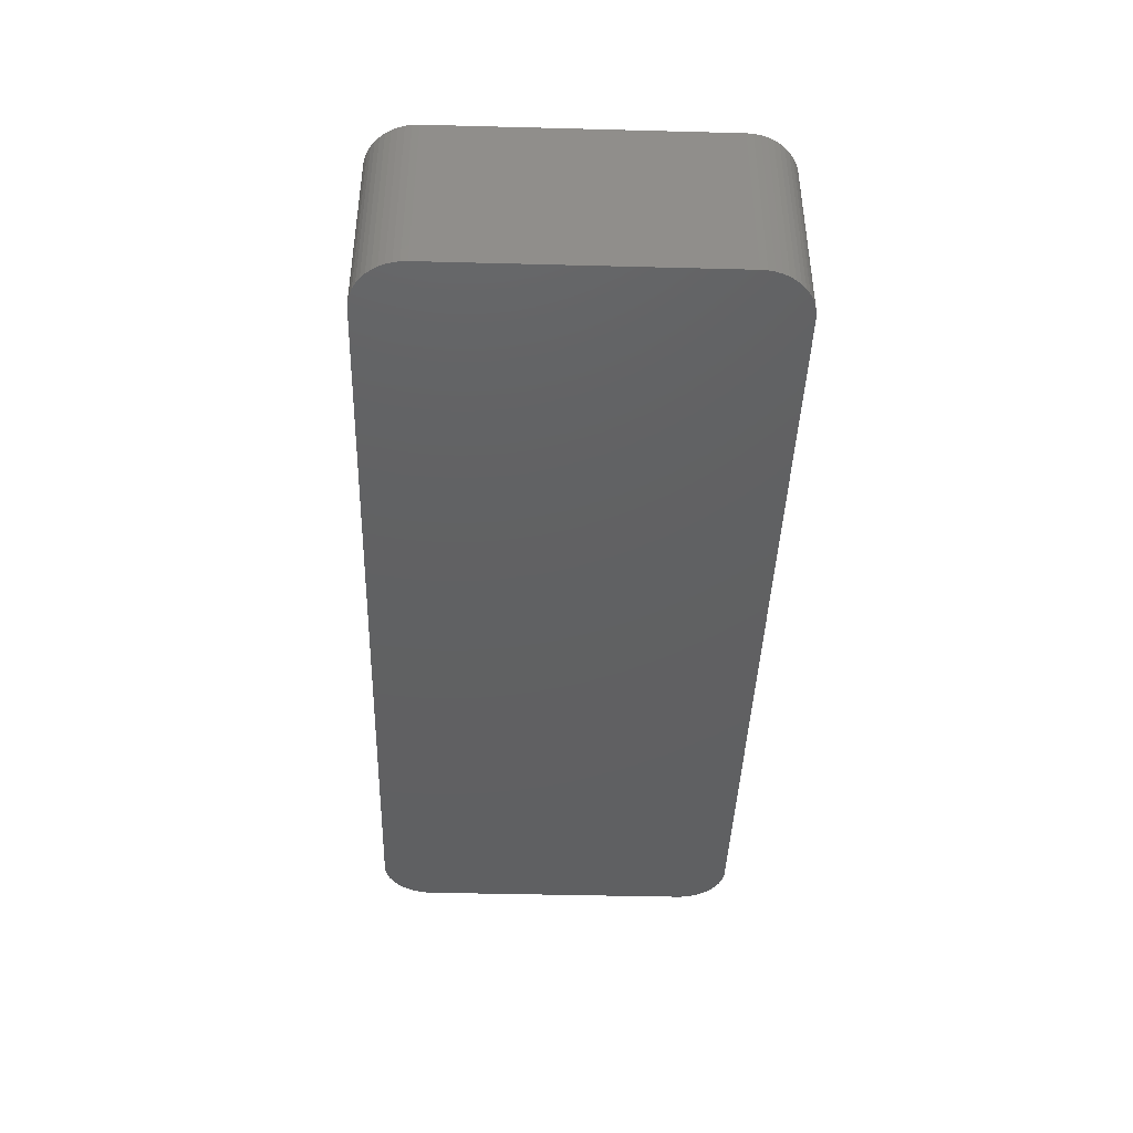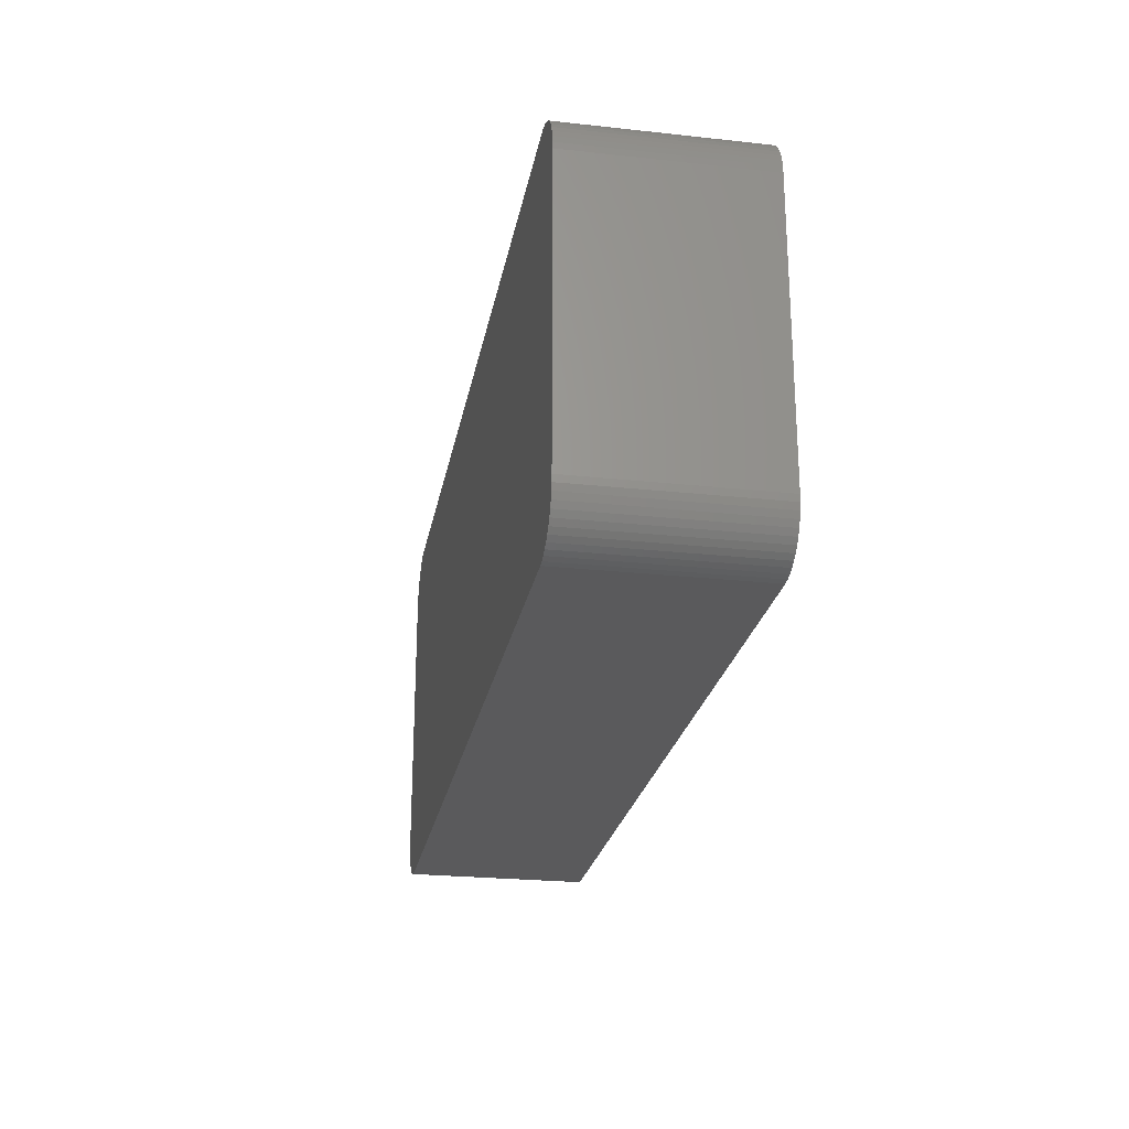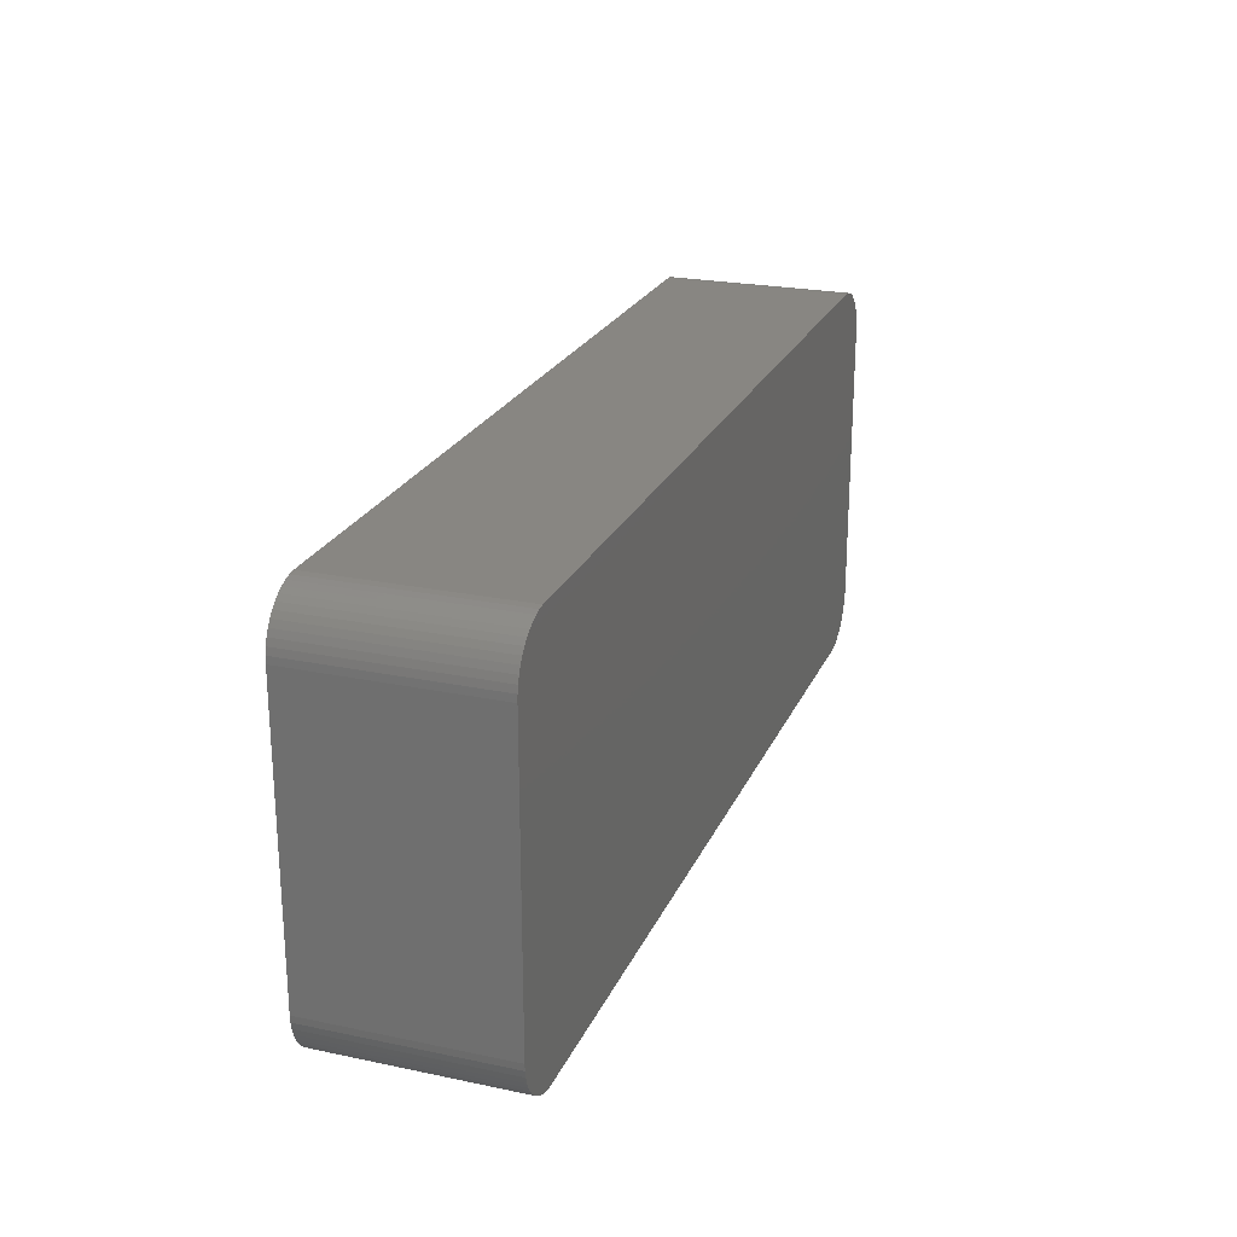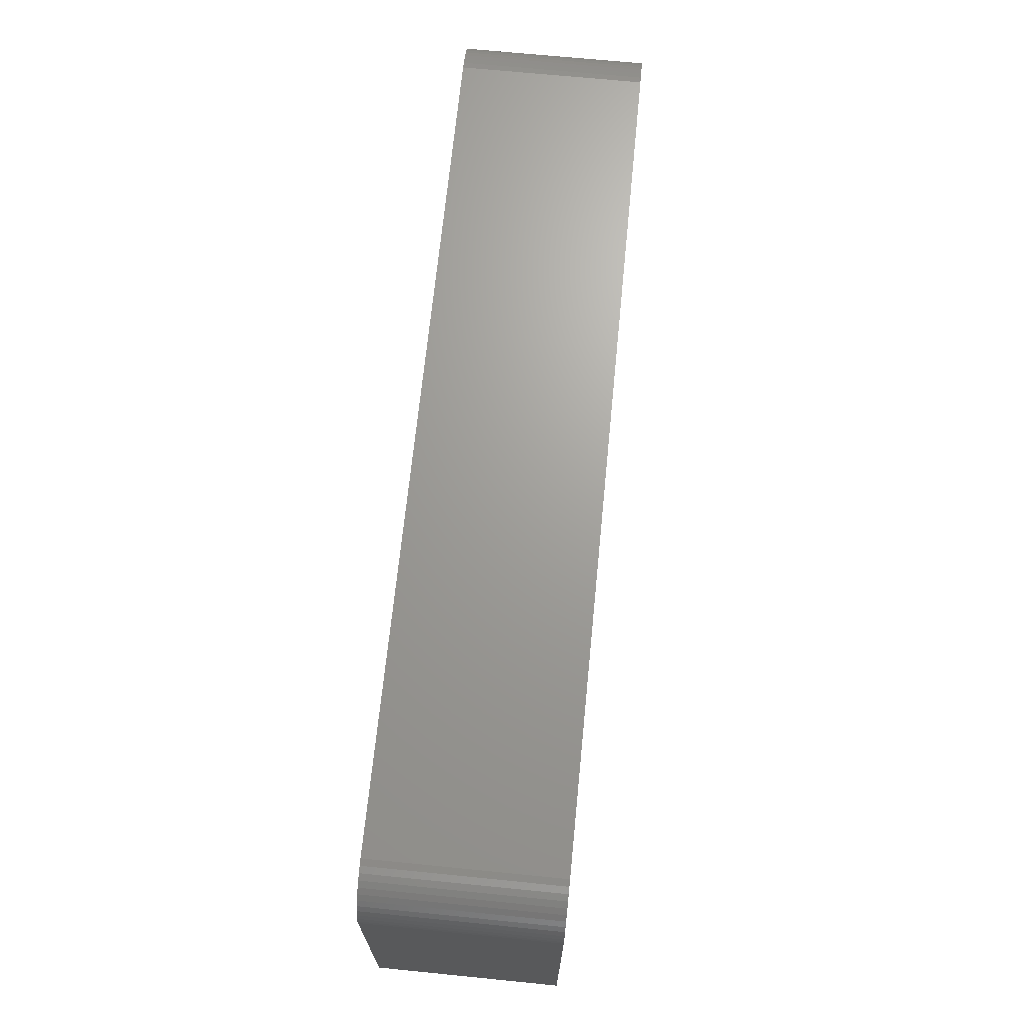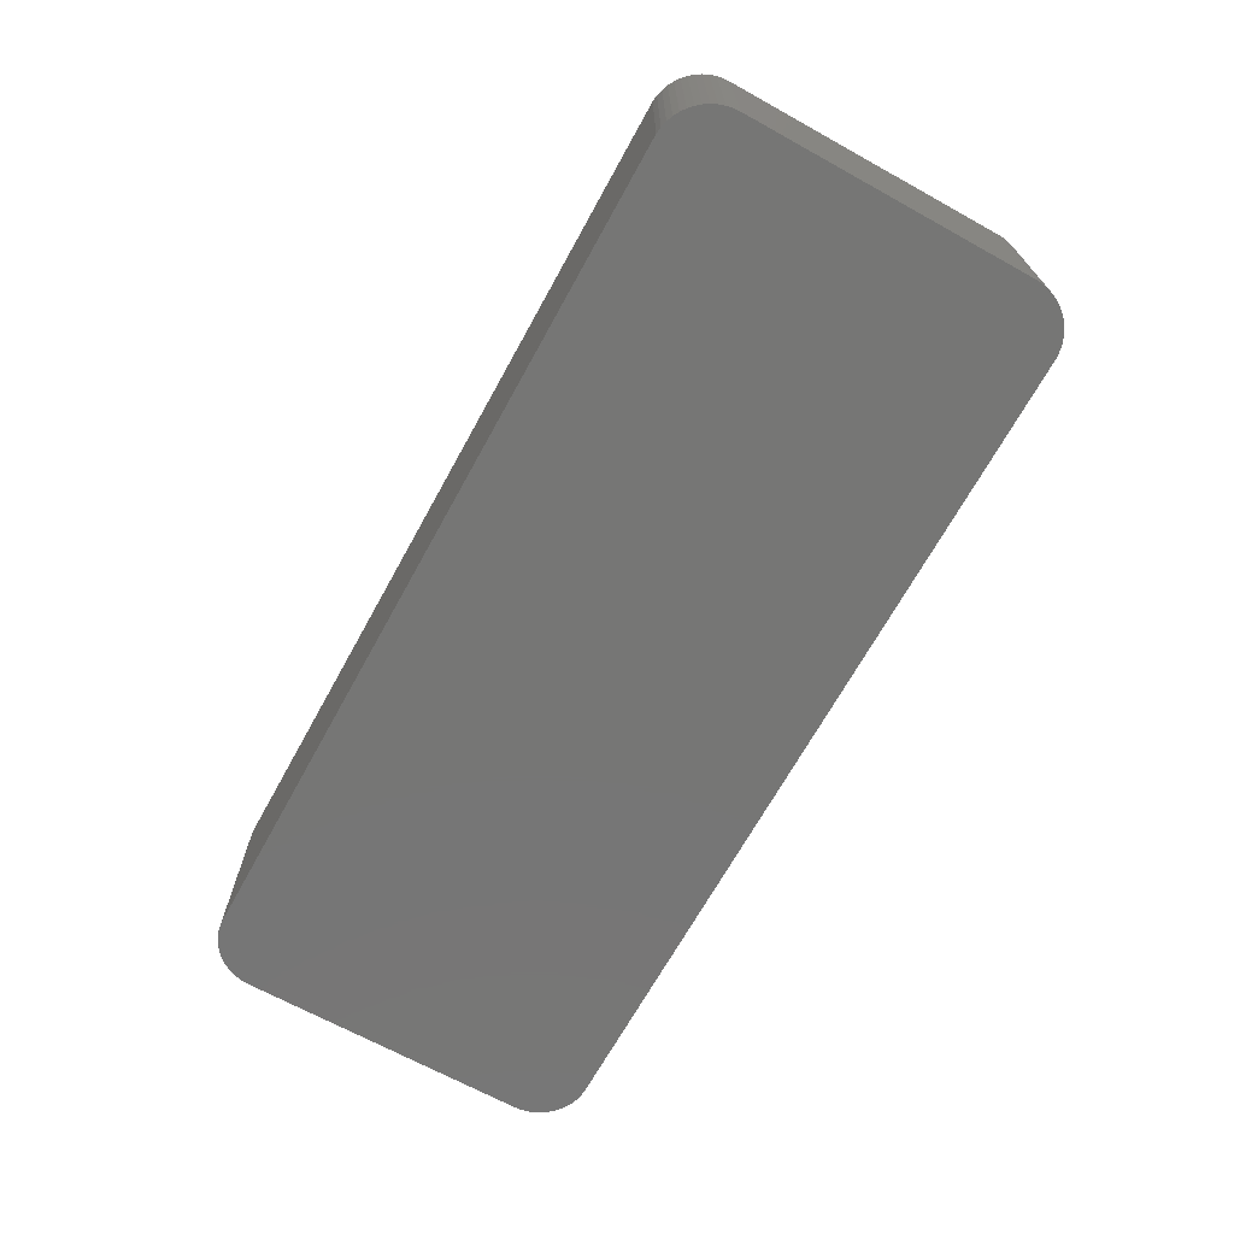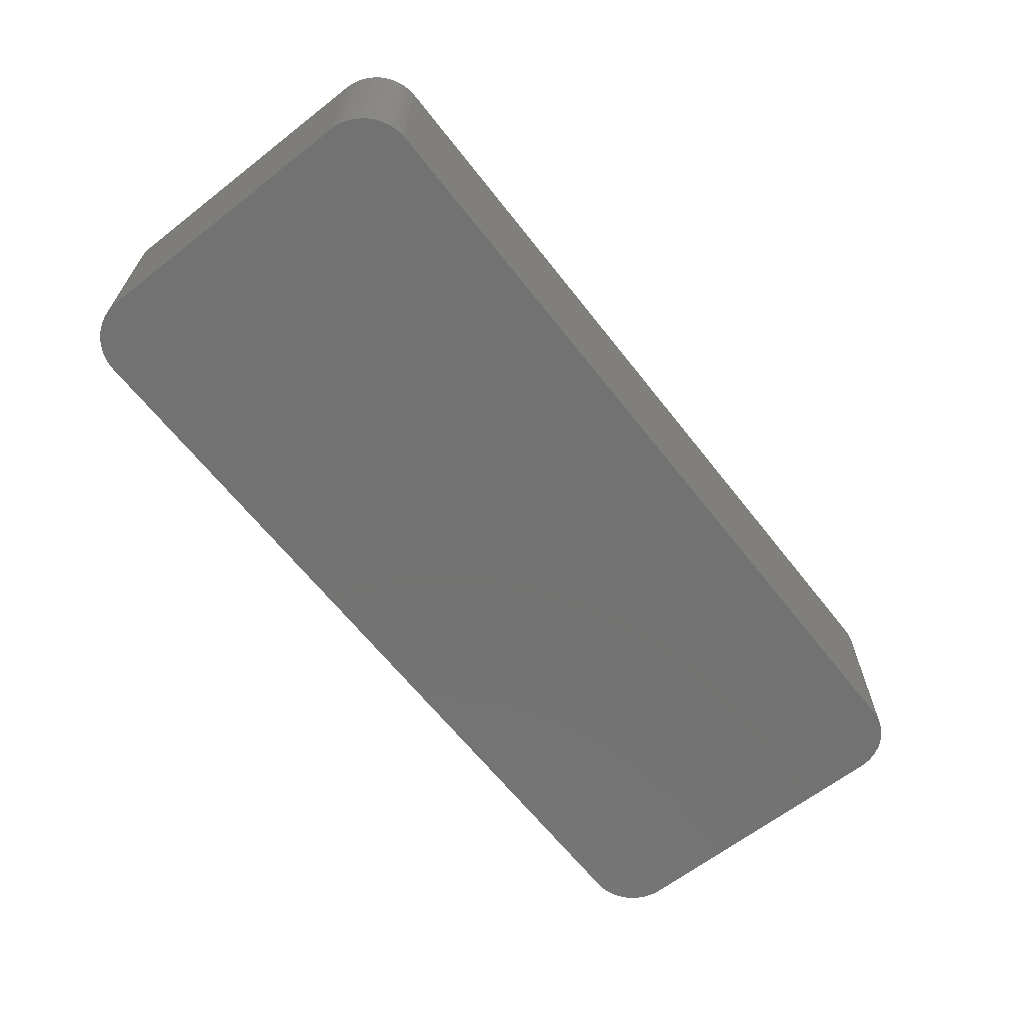
<metadata>
{"format":"stl","ext":"stl","renderer":"f3d","projection":"perspective","resolution":1024,"background":"white","views":[{"elev":-42.1,"azim":-91.8,"up":"+Z"},{"elev":-24.3,"azim":-100.2,"up":"+Y"},{"elev":23.4,"azim":109.4,"up":"+Y"},{"elev":68.5,"azim":-84.3,"up":"+Y"},{"elev":-68.5,"azim":-118.9,"up":"+Z"},{"elev":-64.3,"azim":-51.9,"up":"+Z"}]}
</metadata>
<code>
# stl→obj: 208 verts, 412 faces
v -45 -13.75 0
v -45 13.75 18
v -45 13.75 0
v -45 -13.75 18
v -44.96 -14.38 0
v -44.96 -14.38 18
v 44.05 16.69 18
v 43.64 17.17 0
v 43.64 17.17 18
v 44.05 16.69 0
v -44.96 14.38 18
v -44.96 14.38 0
v 44 13.75 18
v 45 13.75 18
v 44.96 14.38 18
v 45 -13.75 18
v 43.97 14.25 18
v 44.84 14.99 18
v 44 -13.75 18
v 43.87 14.74 18
v 44.65 15.59 18
v 44.96 -14.38 18
v 43.72 15.22 18
v 44.38 16.16 18
v 43.97 -14.25 18
v 43.51 15.68 18
v 44.84 -14.99 18
v 43.87 -14.74 18
v 43.24 16.1 18
v 42.92 16.49 18
v 43.19 17.6 18
v 42.55 16.83 18
v 42.68 17.97 18
v 42.14 17.13 18
v 42.13 18.27 18
v 41.7 17.37 18
v 41.55 18.51 18
v 41.24 17.55 18
v 40.94 18.66 18
v 40.75 17.68 18
v 40.31 18.74 18
v 40.25 17.74 18
v -40.25 17.74 18
v -40.31 18.74 18
v -40.75 17.68 18
v -40.94 18.66 18
v -41.24 17.55 18
v -41.55 18.51 18
v -41.7 17.37 18
v -42.13 18.27 18
v -42.14 17.13 18
v -42.68 17.97 18
v -42.55 16.83 18
v -43.19 17.6 18
v -42.92 16.49 18
v -43.64 17.17 18
v -43.24 16.1 18
v -44.05 16.69 18
v -43.51 15.68 18
v -44.38 16.16 18
v -43.72 15.22 18
v -44.84 14.99 18
v -43.87 14.74 18
v -44.65 15.59 18
v 44.65 -15.59 18
v 43.72 -15.22 18
v 44.38 -16.16 18
v 43.51 -15.68 18
v 44.05 -16.69 18
v 43.24 -16.1 18
v 43.64 -17.17 18
v 42.92 -16.49 18
v 43.19 -17.6 18
v 42.55 -16.83 18
v 42.68 -17.97 18
v 42.14 -17.13 18
v 42.13 -18.27 18
v 41.7 -17.37 18
v 41.55 -18.51 18
v 41.24 -17.55 18
v 40.94 -18.66 18
v 40.75 -17.68 18
v 40.31 -18.74 18
v 40.25 -17.74 18
v -40.25 -17.74 18
v -40.31 -18.74 18
v -40.75 -17.68 18
v -40.94 -18.66 18
v -41.24 -17.55 18
v -41.55 -18.51 18
v -41.7 -17.37 18
v -42.13 -18.27 18
v -42.14 -17.13 18
v -42.68 -17.97 18
v -42.55 -16.83 18
v -43.19 -17.6 18
v -42.92 -16.49 18
v -43.64 -17.17 18
v -43.24 -16.1 18
v -44.05 -16.69 18
v -43.51 -15.68 18
v -44.38 -16.16 18
v -43.72 -15.22 18
v -44.65 -15.59 18
v -43.87 -14.74 18
v -44.84 -14.99 18
v -43.97 -14.25 18
v -44 -13.75 18
v -44 13.75 18
v -43.97 14.25 18
v -40.94 18.66 0
v -41.55 18.51 0
v -40.31 -18.74 0
v 40.31 -18.74 0
v 45 -13.75 0
v 44.96 -14.38 0
v 45 13.75 0
v -40.31 18.74 0
v 40.31 18.74 0
v -42.13 -18.27 0
v -41.55 -18.51 0
v -43.64 -17.17 0
v -43.19 -17.6 0
v 44.65 15.59 0
v 44.84 14.99 0
v 40.94 18.66 0
v -44.84 14.99 0
v -44.65 15.59 0
v -42.13 18.27 0
v -42.68 17.97 0
v -43.19 17.6 0
v 44.84 -14.99 0
v 44.65 -15.59 0
v 44.96 14.38 0
v 44.38 -16.16 0
v 44.05 -16.69 0
v 43.64 -17.17 0
v 44.38 16.16 0
v 43.19 -17.6 0
v 42.68 -17.97 0
v 42.13 -18.27 0
v 43.19 17.6 0
v 41.55 -18.51 0
v 42.68 17.97 0
v 40.94 -18.66 0
v 42.13 18.27 0
v 41.55 18.51 0
v -40.94 -18.66 0
v -42.68 -17.97 0
v -44.05 -16.69 0
v -44.38 -16.16 0
v -43.64 17.17 0
v -44.65 -15.59 0
v -44.05 16.69 0
v -44.84 -14.99 0
v -44.38 16.16 0
v -44 13.75 2
v -44 -13.75 2
v -43.24 16.1 2
v -43.51 15.68 2
v 44 13.75 2
v 43.97 14.25 2
v 43.97 -14.25 2
v 44 -13.75 2
v -40.25 -17.74 2
v -40.75 -17.68 2
v -41.24 -17.55 2
v -41.7 -17.37 2
v 40.25 -17.74 2
v 43.87 -14.74 2
v -40.75 17.68 2
v -40.25 17.74 2
v 40.75 17.68 2
v 41.24 17.55 2
v 40.75 -17.68 2
v 40.25 17.74 2
v 43.87 14.74 2
v 43.72 15.22 2
v 43.24 16.1 2
v 42.92 16.49 2
v 41.7 17.37 2
v 42.14 17.13 2
v -43.97 14.25 2
v -43.87 -14.74 2
v -43.72 -15.22 2
v -43.97 -14.25 2
v 43.51 15.68 2
v 43.72 -15.22 2
v 43.51 -15.68 2
v 42.55 16.83 2
v 43.24 -16.1 2
v 42.92 -16.49 2
v 42.55 -16.83 2
v 42.14 -17.13 2
v 41.7 -17.37 2
v 41.24 -17.55 2
v -41.24 17.55 2
v -41.7 17.37 2
v -42.14 17.13 2
v -42.55 16.83 2
v -42.92 16.49 2
v -42.14 -17.13 2
v -42.55 -16.83 2
v -42.92 -16.49 2
v -43.72 15.22 2
v -43.24 -16.1 2
v -43.87 14.74 2
v -43.51 -15.68 2
f 1 2 3
f 2 1 4
f 5 4 1
f 4 5 6
f 7 8 9
f 8 7 10
f 3 11 12
f 11 3 2
f 13 14 15
f 14 13 16
f 17 15 18
f 19 16 13
f 20 18 21
f 16 19 22
f 23 21 24
f 25 22 19
f 26 24 7
f 22 25 27
f 28 27 25
f 15 17 13
f 18 20 17
f 21 23 20
f 29 7 9
f 24 26 23
f 7 29 26
f 30 9 31
f 9 30 29
f 32 31 33
f 31 32 30
f 33 34 32
f 35 34 33
f 35 36 34
f 37 36 35
f 37 38 36
f 39 38 37
f 39 40 38
f 41 40 39
f 41 42 40
f 41 43 42
f 44 43 41
f 44 45 43
f 46 45 44
f 46 47 45
f 48 47 46
f 48 49 47
f 50 49 48
f 50 51 49
f 52 51 50
f 51 52 53
f 54 53 52
f 53 54 55
f 56 55 54
f 55 56 57
f 58 57 56
f 57 58 59
f 60 59 58
f 59 60 61
f 62 63 64
f 61 64 63
f 64 61 60
f 27 28 65
f 66 65 28
f 65 66 67
f 68 67 66
f 67 68 69
f 70 69 68
f 69 70 71
f 72 71 70
f 71 72 73
f 74 73 72
f 73 74 75
f 76 75 74
f 76 77 75
f 78 77 76
f 78 79 77
f 80 79 78
f 80 81 79
f 82 81 80
f 82 83 81
f 84 83 82
f 85 83 84
f 85 86 83
f 87 86 85
f 87 88 86
f 89 88 87
f 89 90 88
f 91 90 89
f 91 92 90
f 93 92 91
f 94 93 95
f 93 94 92
f 96 95 97
f 95 96 94
f 98 97 99
f 100 99 101
f 97 98 96
f 102 101 103
f 104 103 105
f 106 105 107
f 99 100 98
f 6 107 108
f 109 2 108
f 63 62 110
f 4 108 2
f 11 110 62
f 6 108 4
f 110 11 109
f 101 102 100
f 109 11 2
f 103 104 102
f 105 106 104
f 107 6 106
f 111 48 46
f 48 111 112
f 113 83 86
f 83 113 114
f 22 115 16
f 115 22 116
f 16 117 14
f 117 16 115
f 118 46 44
f 46 118 111
f 119 44 41
f 44 119 118
f 120 90 92
f 90 120 121
f 122 96 98
f 96 122 123
f 18 124 21
f 124 18 125
f 126 41 39
f 41 126 119
f 127 64 128
f 64 127 62
f 112 50 48
f 50 112 129
f 130 54 52
f 54 130 131
f 114 115 116
f 115 114 117
f 114 116 132
f 119 117 114
f 114 132 133
f 117 119 134
f 114 133 135
f 134 119 125
f 114 135 136
f 125 119 124
f 114 136 137
f 124 119 138
f 114 137 139
f 138 119 10
f 114 139 140
f 10 119 8
f 114 140 141
f 8 119 142
f 114 141 143
f 142 119 144
f 114 143 145
f 144 119 146
f 146 119 147
f 147 119 126
f 113 119 114
f 113 118 119
f 1 113 148
f 113 1 118
f 1 148 121
f 3 118 1
f 1 121 120
f 118 3 111
f 1 120 149
f 111 3 112
f 1 149 123
f 112 3 129
f 1 123 122
f 129 3 130
f 1 122 150
f 130 3 131
f 1 150 151
f 131 3 152
f 1 151 153
f 152 3 154
f 1 153 155
f 154 3 156
f 1 155 5
f 156 3 128
f 128 3 127
f 127 3 12
f 153 106 155
f 106 153 104
f 122 100 150
f 100 122 98
f 151 104 153
f 104 151 102
f 121 88 90
f 88 121 148
f 123 94 96
f 94 123 149
f 114 81 83
f 81 114 145
f 27 116 22
f 116 27 132
f 141 75 77
f 75 141 140
f 71 136 69
f 136 71 137
f 65 132 27
f 132 65 133
f 15 125 18
f 125 15 134
f 14 134 15
f 134 14 117
f 24 10 7
f 10 24 138
f 21 138 24
f 138 21 124
f 144 35 33
f 35 144 146
f 8 31 9
f 31 8 142
f 146 37 35
f 37 146 147
f 12 62 127
f 62 12 11
f 129 52 50
f 52 129 130
f 131 56 54
f 56 131 152
f 155 6 5
f 6 155 106
f 150 102 151
f 102 150 100
f 148 86 88
f 86 148 113
f 149 92 94
f 92 149 120
f 140 73 75
f 73 140 139
f 139 71 73
f 71 139 137
f 69 135 67
f 135 69 136
f 142 33 31
f 33 142 144
f 147 39 37
f 39 147 126
f 154 56 152
f 56 154 58
f 128 60 156
f 60 128 64
f 143 77 79
f 77 143 141
f 145 79 81
f 79 145 143
f 67 133 65
f 133 67 135
f 156 58 154
f 58 156 60
f 108 157 109
f 157 108 158
f 59 159 57
f 159 59 160
f 161 17 162
f 17 161 13
f 163 19 164
f 19 163 25
f 165 87 85
f 87 165 166
f 167 91 89
f 91 167 168
f 169 85 84
f 85 169 165
f 170 25 163
f 25 170 28
f 171 43 45
f 43 171 172
f 173 38 40
f 38 173 174
f 175 84 82
f 84 175 169
f 172 42 43
f 42 172 176
f 166 89 87
f 89 166 167
f 177 23 178
f 23 177 20
f 179 30 180
f 30 179 29
f 181 34 36
f 34 181 182
f 164 13 161
f 13 164 19
f 176 40 42
f 40 176 173
f 109 183 110
f 183 109 157
f 103 184 105
f 184 103 185
f 107 158 108
f 158 107 186
f 176 161 162
f 161 176 164
f 176 162 177
f 169 164 176
f 176 177 178
f 164 169 163
f 176 178 187
f 163 169 170
f 176 187 179
f 170 169 188
f 176 179 180
f 188 169 189
f 176 180 190
f 189 169 191
f 176 190 182
f 191 169 192
f 176 182 181
f 192 169 193
f 176 181 174
f 193 169 194
f 176 174 173
f 194 169 195
f 195 169 196
f 196 169 175
f 172 169 176
f 172 165 169
f 157 172 171
f 172 157 165
f 157 171 197
f 158 165 157
f 157 197 198
f 165 158 166
f 157 198 199
f 166 158 167
f 157 199 200
f 167 158 168
f 157 200 201
f 168 158 202
f 157 201 159
f 202 158 203
f 157 159 160
f 203 158 204
f 157 160 205
f 204 158 206
f 157 205 207
f 206 158 208
f 157 207 183
f 208 158 185
f 185 158 184
f 184 158 186
f 168 93 91
f 93 168 202
f 162 20 177
f 20 162 17
f 187 29 179
f 29 187 26
f 178 26 187
f 26 178 23
f 195 80 78
f 80 195 196
f 191 68 189
f 68 191 70
f 61 160 59
f 160 61 205
f 63 205 61
f 205 63 207
f 57 201 55
f 201 57 159
f 199 49 51
f 49 199 198
f 197 45 47
f 45 197 171
f 105 186 107
f 186 105 184
f 101 185 103
f 185 101 208
f 97 206 99
f 206 97 204
f 174 36 38
f 36 174 181
f 182 32 34
f 32 182 190
f 190 30 32
f 30 190 180
f 196 82 80
f 82 196 175
f 194 78 76
f 78 194 195
f 193 76 74
f 76 193 194
f 192 70 191
f 70 192 72
f 188 28 170
f 28 188 66
f 110 207 63
f 207 110 183
f 200 51 53
f 51 200 199
f 201 53 55
f 53 201 200
f 202 95 93
f 95 202 203
f 203 97 95
f 97 203 204
f 198 47 49
f 47 198 197
f 99 208 101
f 208 99 206
f 192 74 72
f 74 192 193
f 189 66 188
f 66 189 68

</code>
